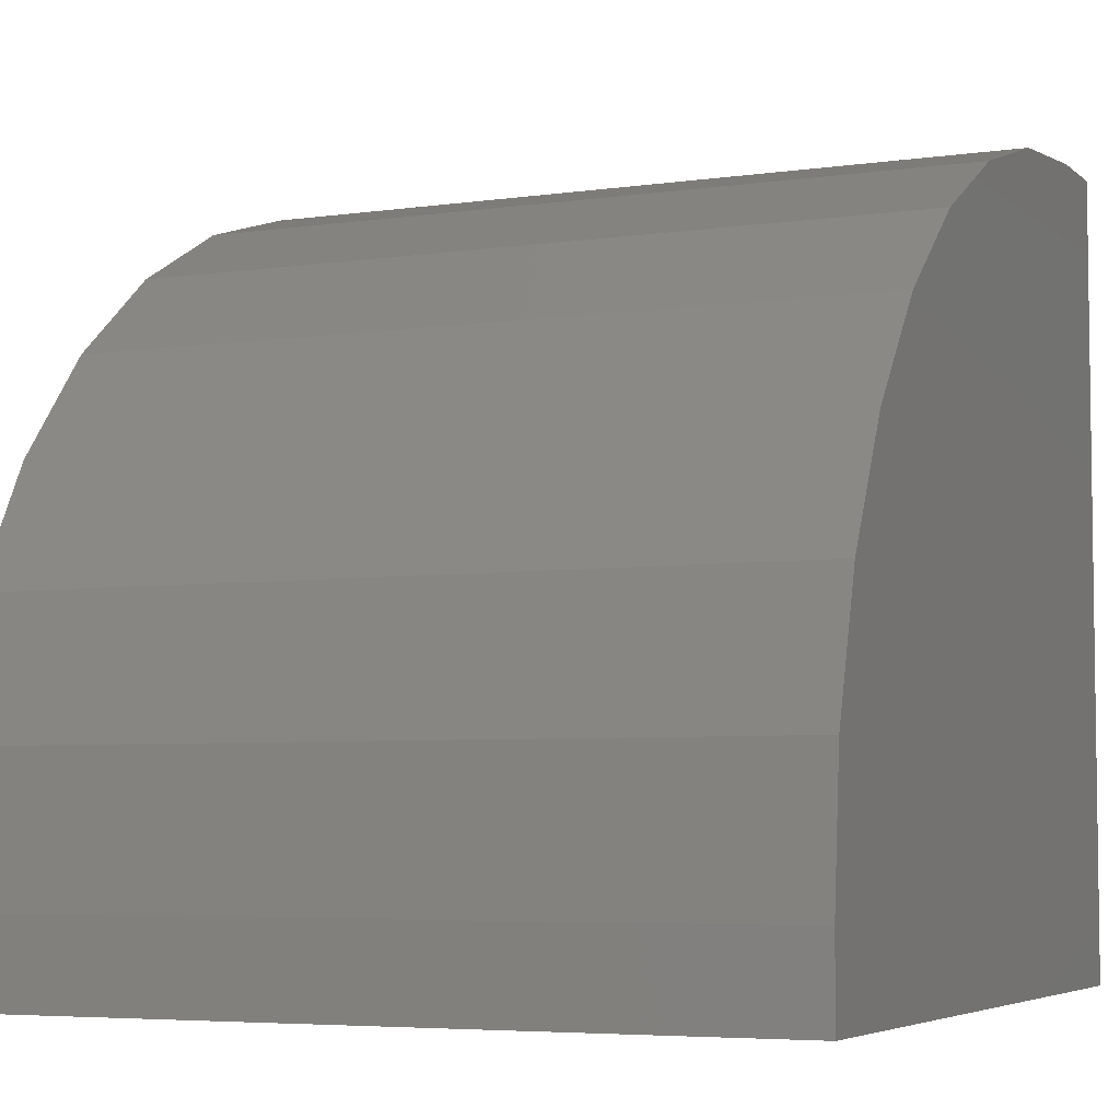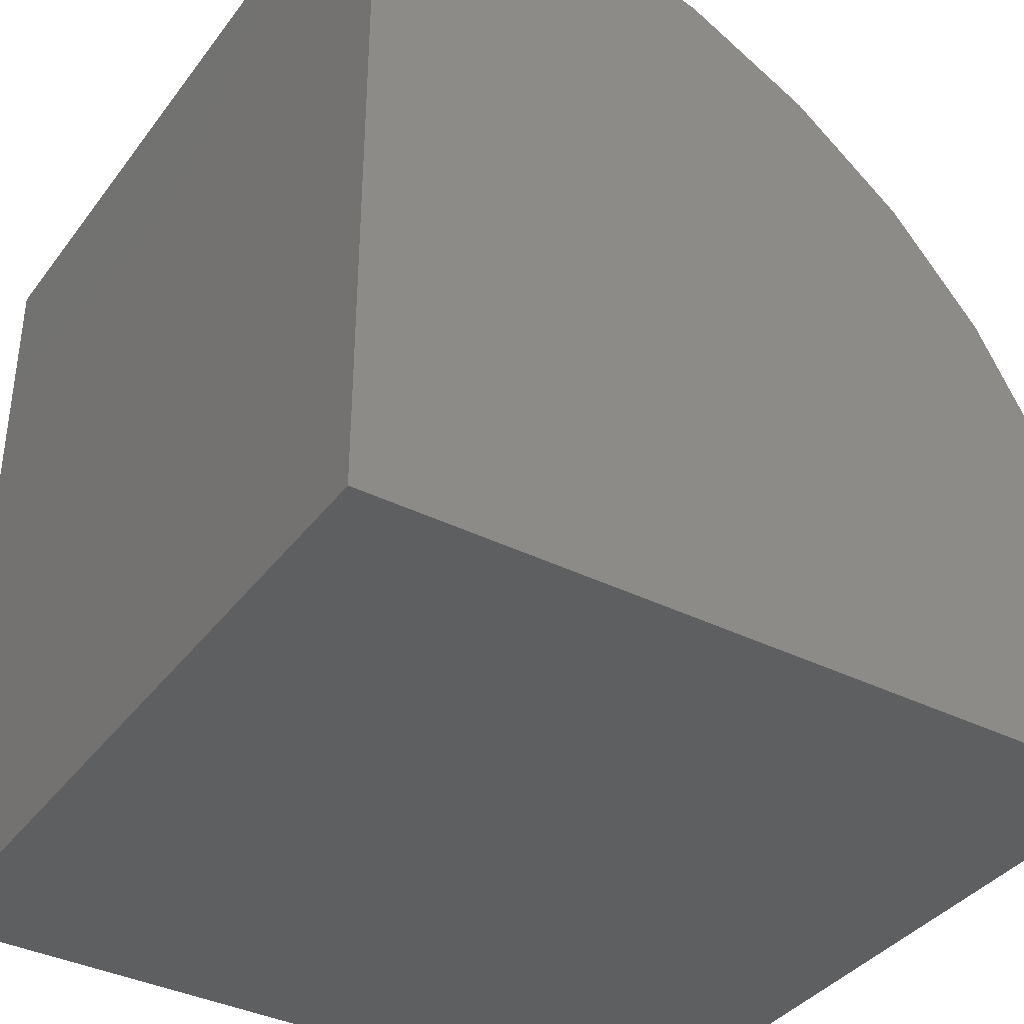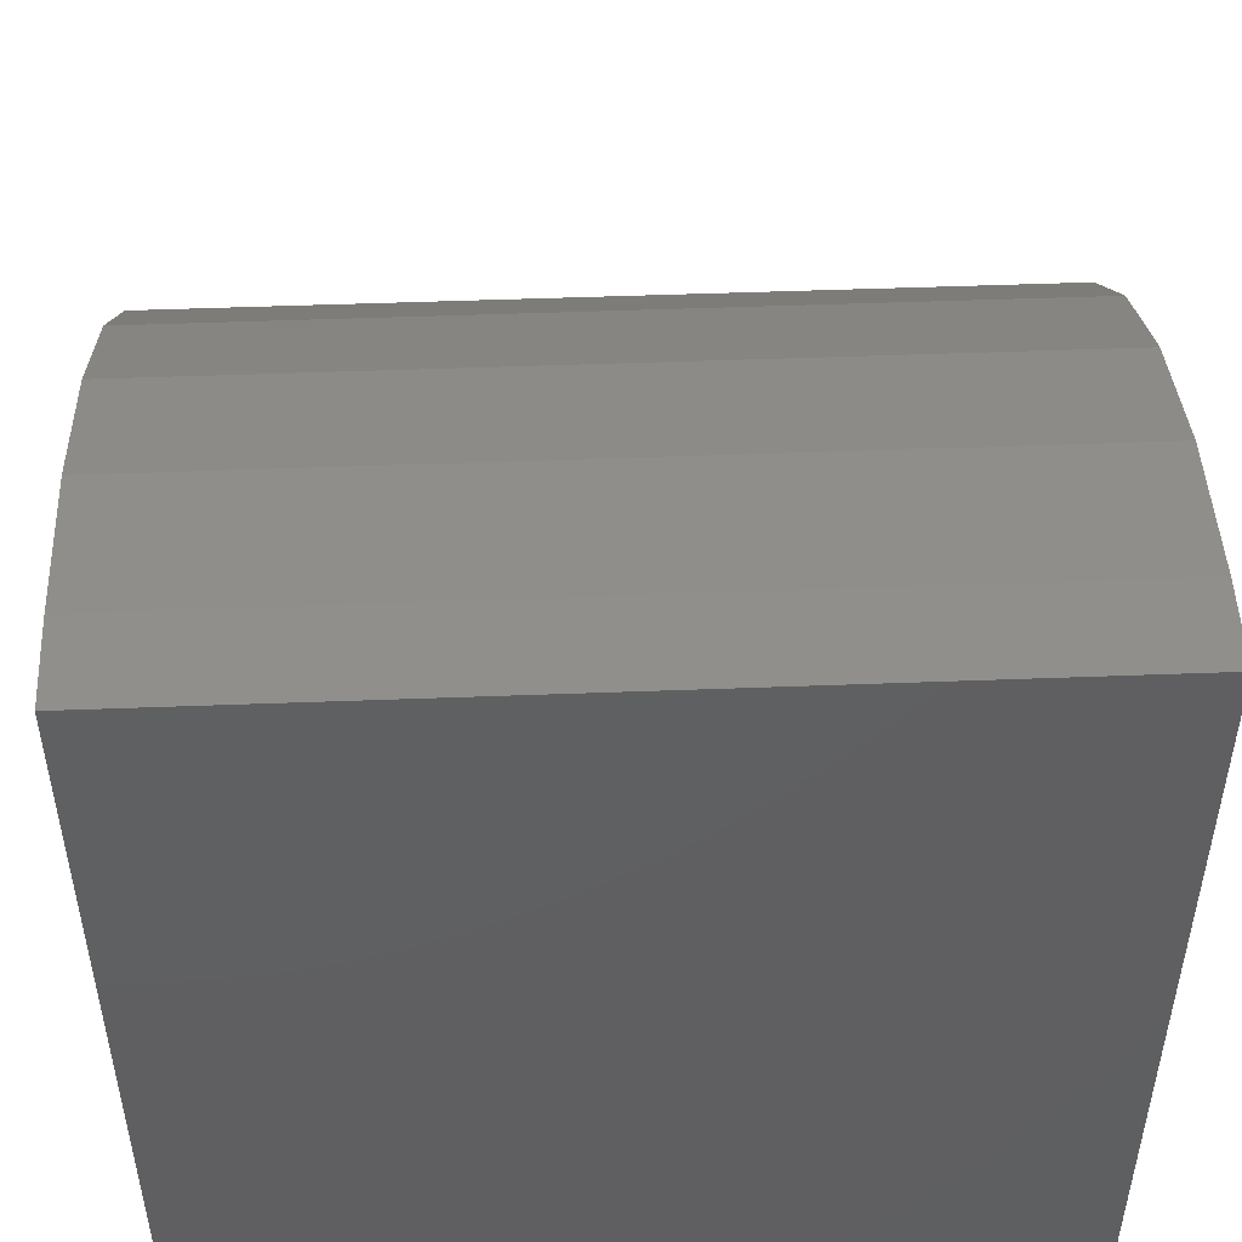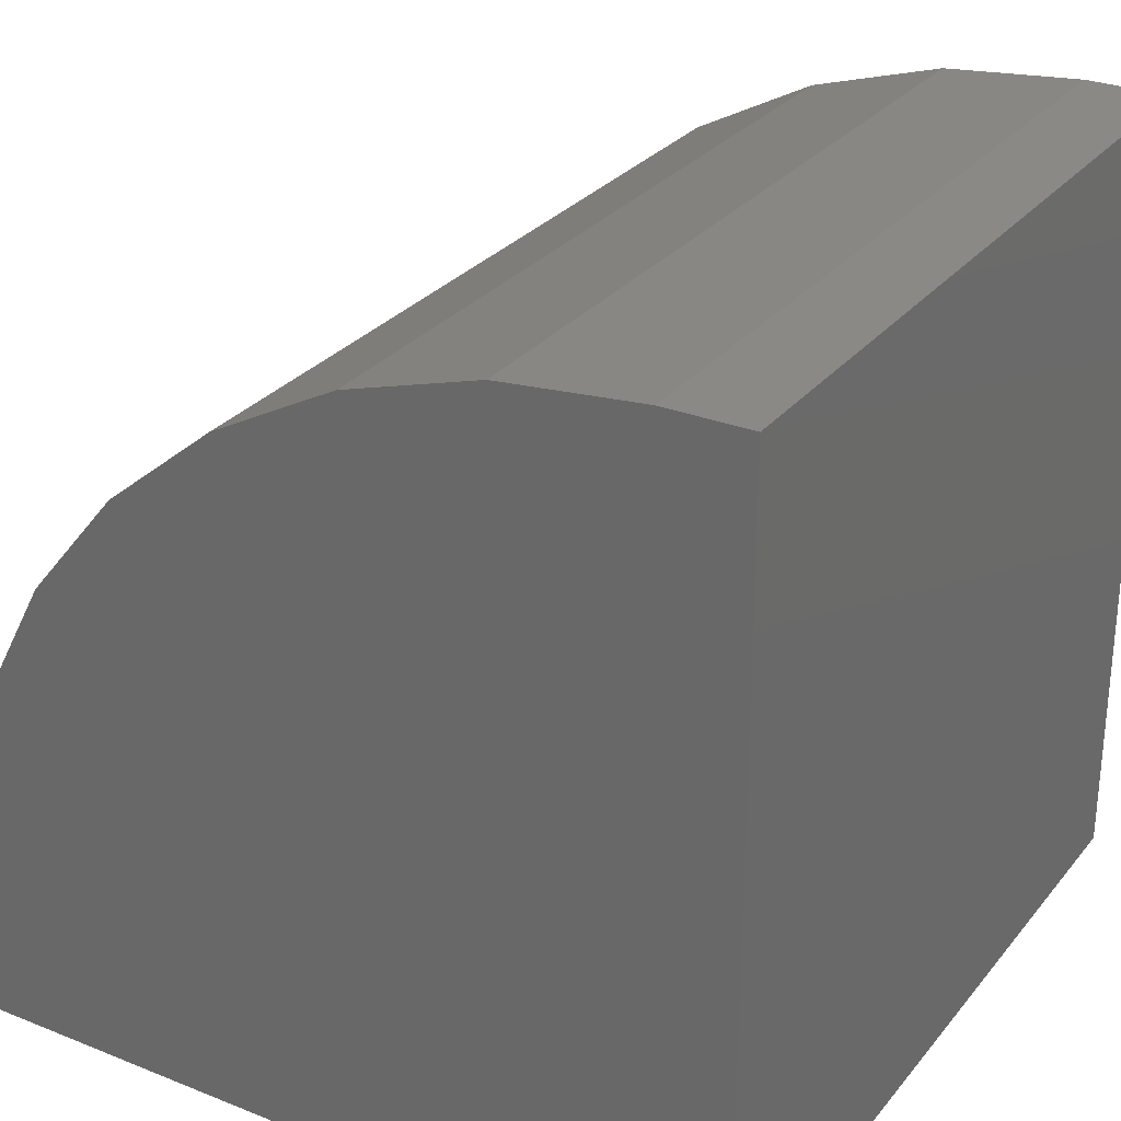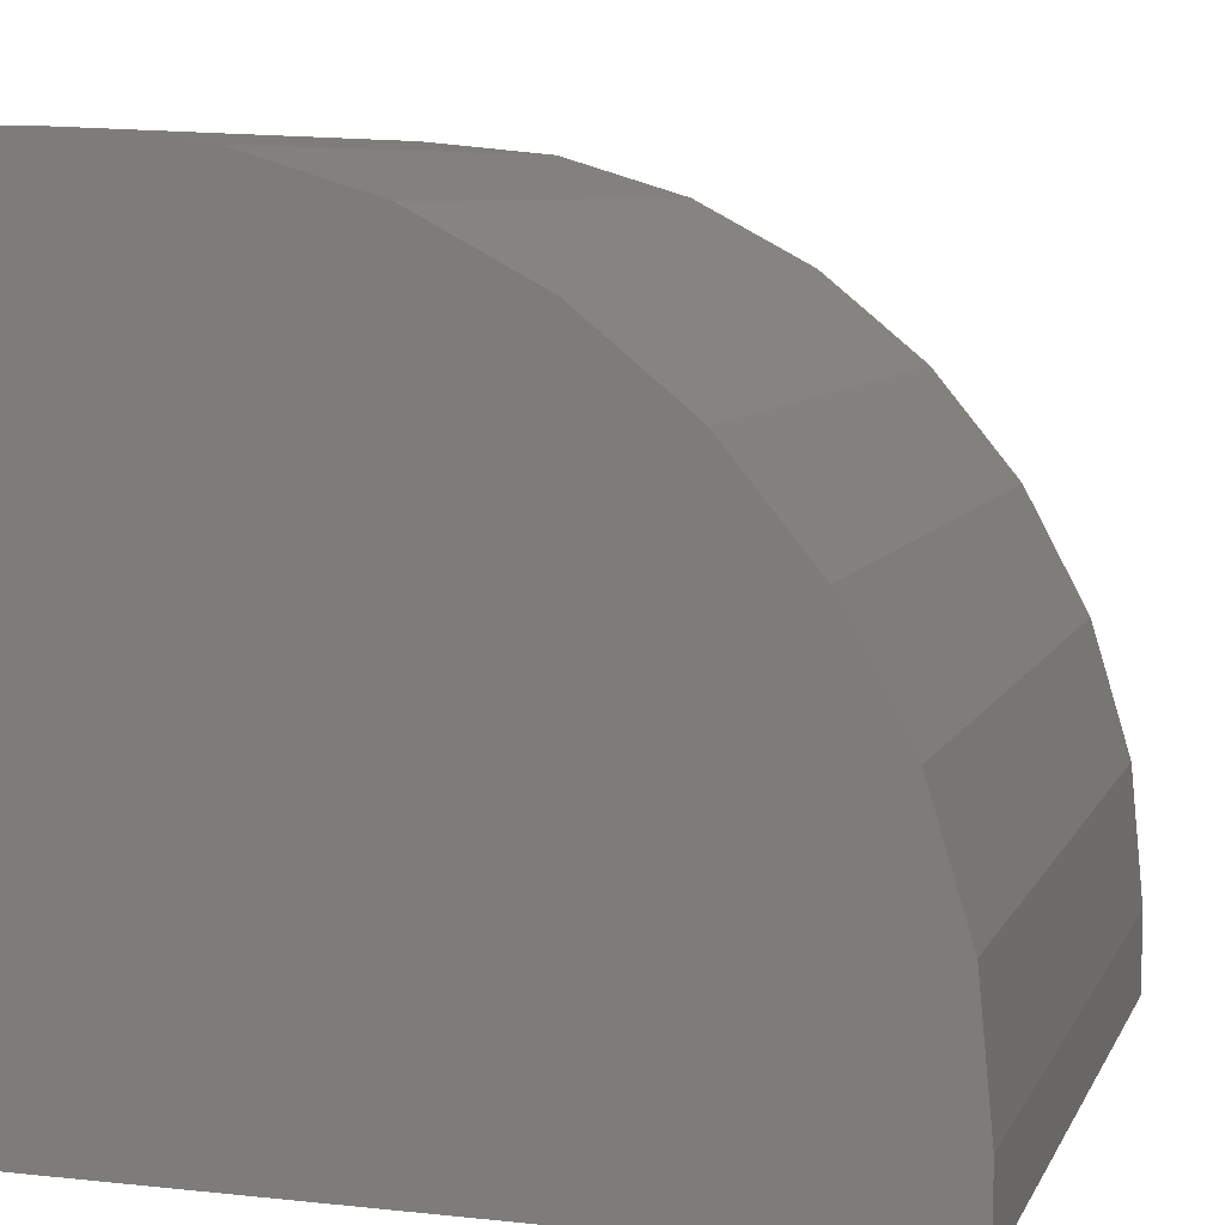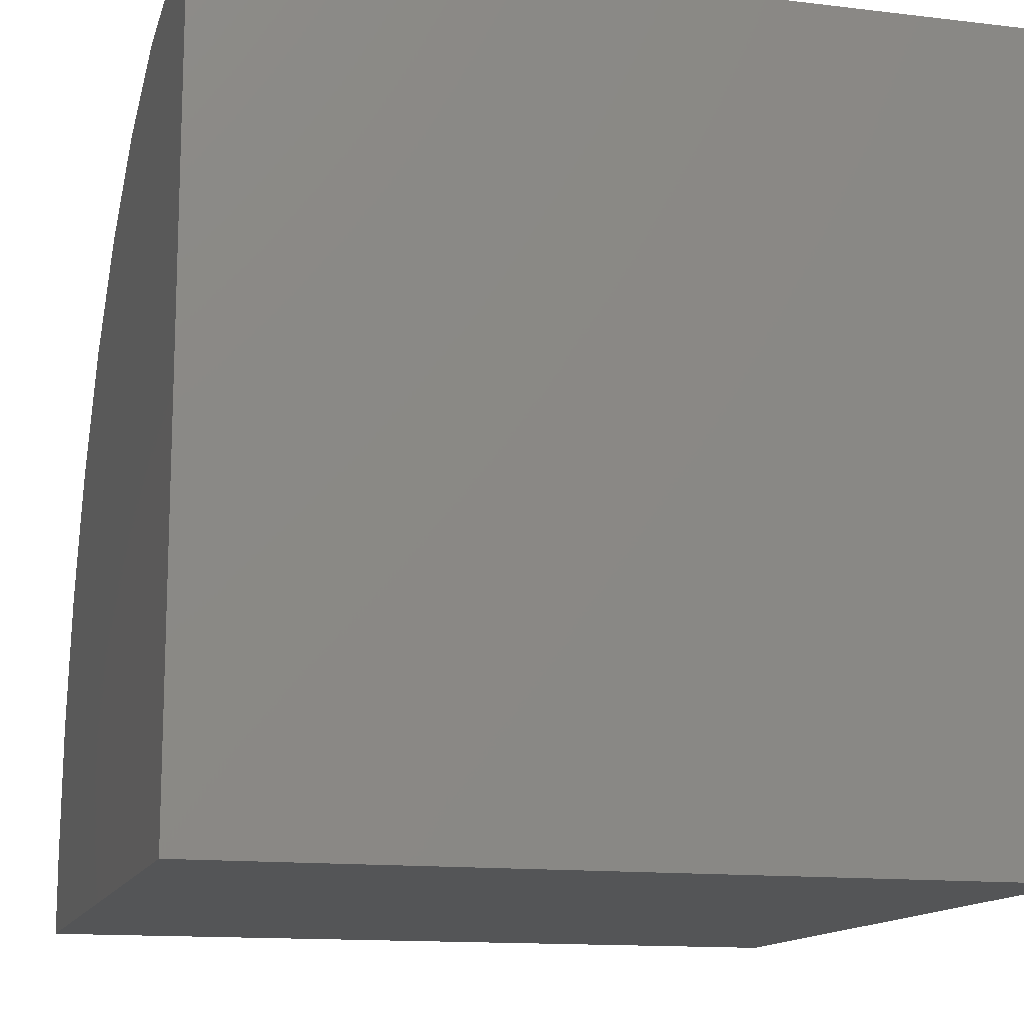
<metadata>
{"format":"stl","ext":"stl","renderer":"f3d","projection":"perspective","resolution":1024,"background":"white","views":[{"elev":-5.2,"azim":24.2,"up":"+Y"},{"elev":-37.6,"azim":-122.4,"up":"+Y"},{"elev":49.7,"azim":177.6,"up":"+Y"},{"elev":28.6,"azim":-59.1,"up":"+Z"},{"elev":7.6,"azim":-73.2,"up":"+Y"},{"elev":-13.4,"azim":-15.3,"up":"+Z"}]}
</metadata>
<code>
# stl→obj: 24 verts, 44 faces
v -0.75 0 0
v -0.75 5.311e-34 0.07812
v 0 8.327e-17 -4.592e-17
v 4.784e-18 8.327e-17 0.07812
v -0.75 -0.05114 0.3352
v -0.75 -0.01291 0.2092
v -0.75 -0.75 0
v -0.75 -0.75 0.75
v -0.75 -0.6719 0.75
v -0.75 -0.5408 0.7371
v -0.75 -0.4148 0.6989
v -0.75 -0.2986 0.6368
v -0.75 -0.1968 0.5532
v -0.75 -0.1132 0.4514
v 1.205e-16 -0.6719 0.75
v 1.569e-16 -0.75 0.75
v 1.424e-17 -0.01291 0.2092
v 2.621e-17 -0.05114 0.3352
v 4.021e-17 -0.1132 0.4514
v 5.572e-17 -0.1968 0.5532
v 7.214e-17 -0.2986 0.6368
v 8.884e-17 -0.4148 0.6989
v 1.052e-16 -0.5408 0.7371
v 1.11e-16 -0.75 -4.592e-17
f 1 2 3
f 3 2 4
f 2 5 6
f 1 7 8
f 1 8 9
f 1 9 10
f 1 10 11
f 1 11 12
f 1 12 13
f 1 13 14
f 1 14 5
f 1 5 2
f 15 9 16
f 16 9 8
f 3 4 17
f 3 17 18
f 3 18 19
f 3 19 20
f 3 20 21
f 3 21 22
f 3 22 23
f 3 23 15
f 3 15 16
f 3 16 24
f 4 2 17
f 17 2 6
f 17 6 18
f 18 6 5
f 18 5 19
f 19 5 14
f 19 14 20
f 20 14 13
f 20 13 21
f 21 13 12
f 21 12 22
f 22 12 11
f 22 11 23
f 23 11 10
f 23 10 15
f 15 10 9
f 7 24 8
f 8 24 16
f 1 3 7
f 7 3 24

</code>
